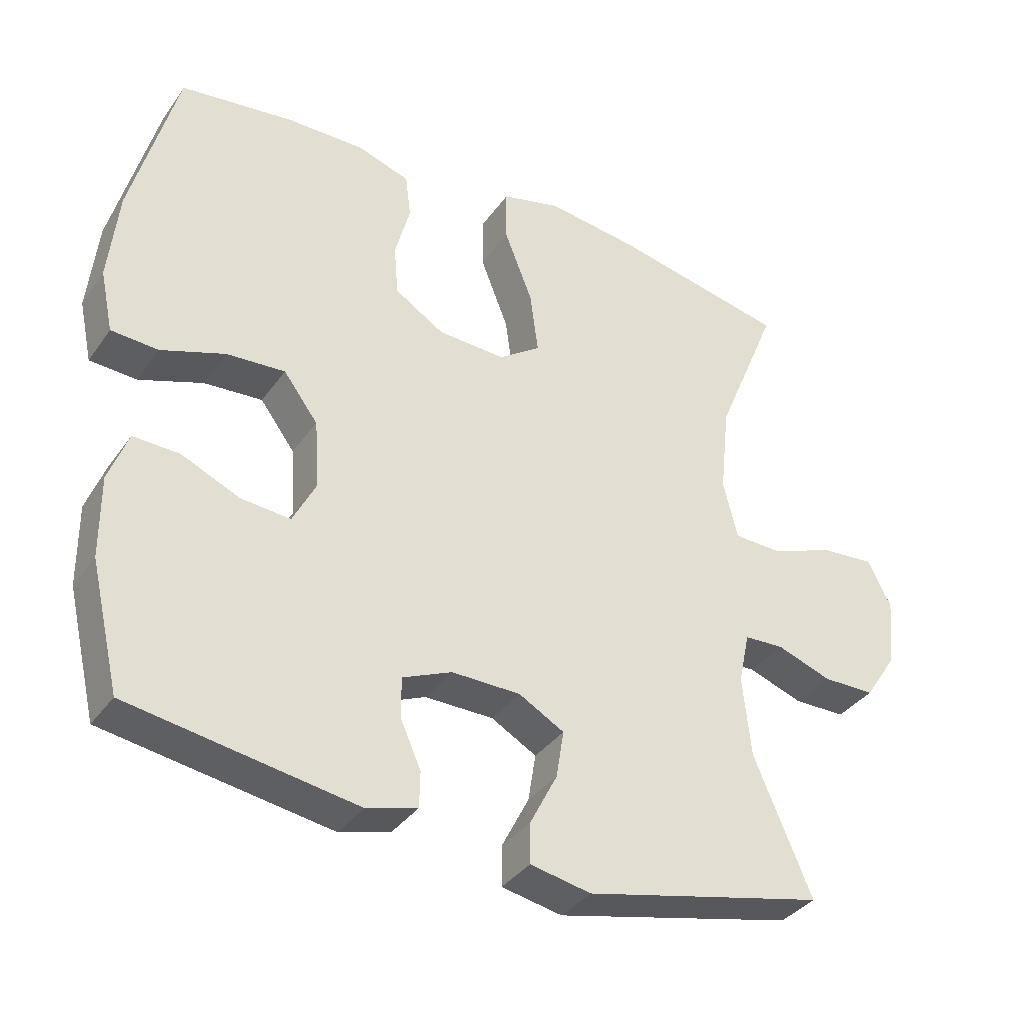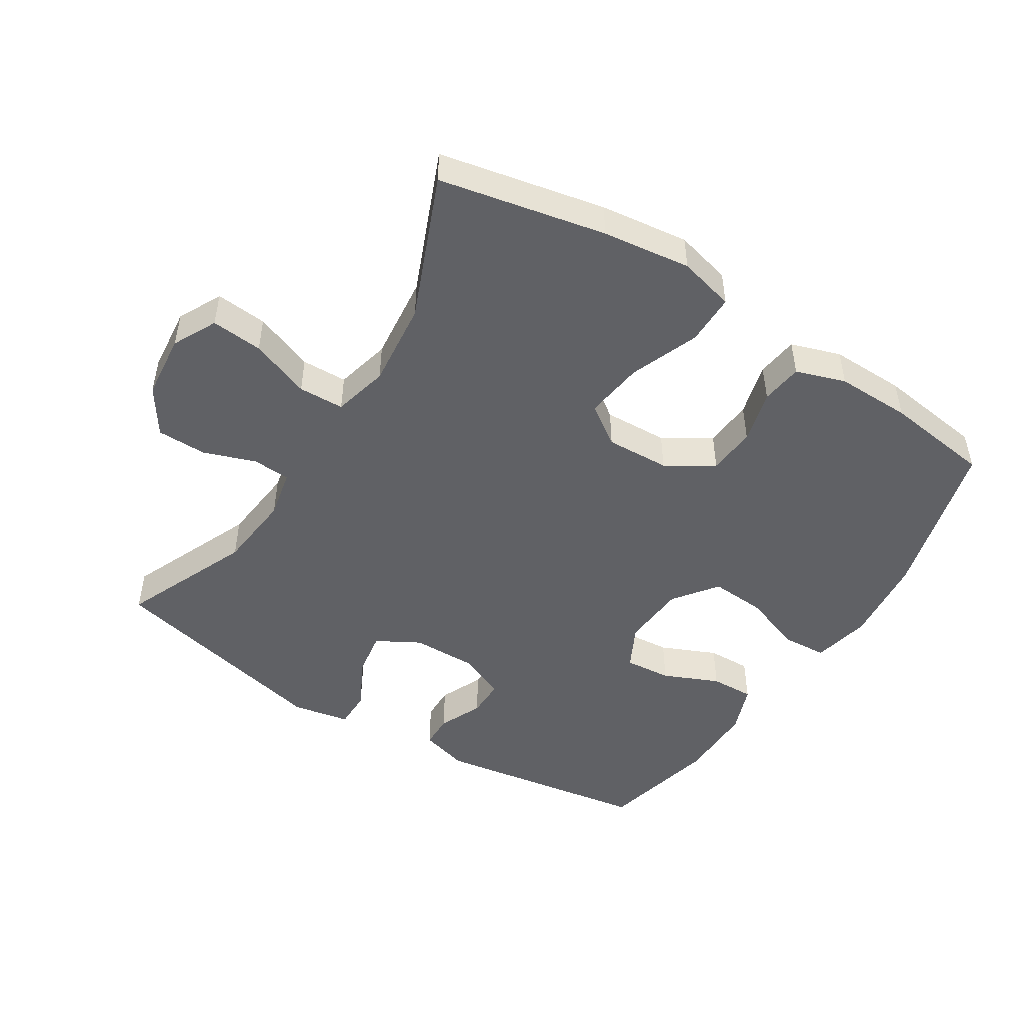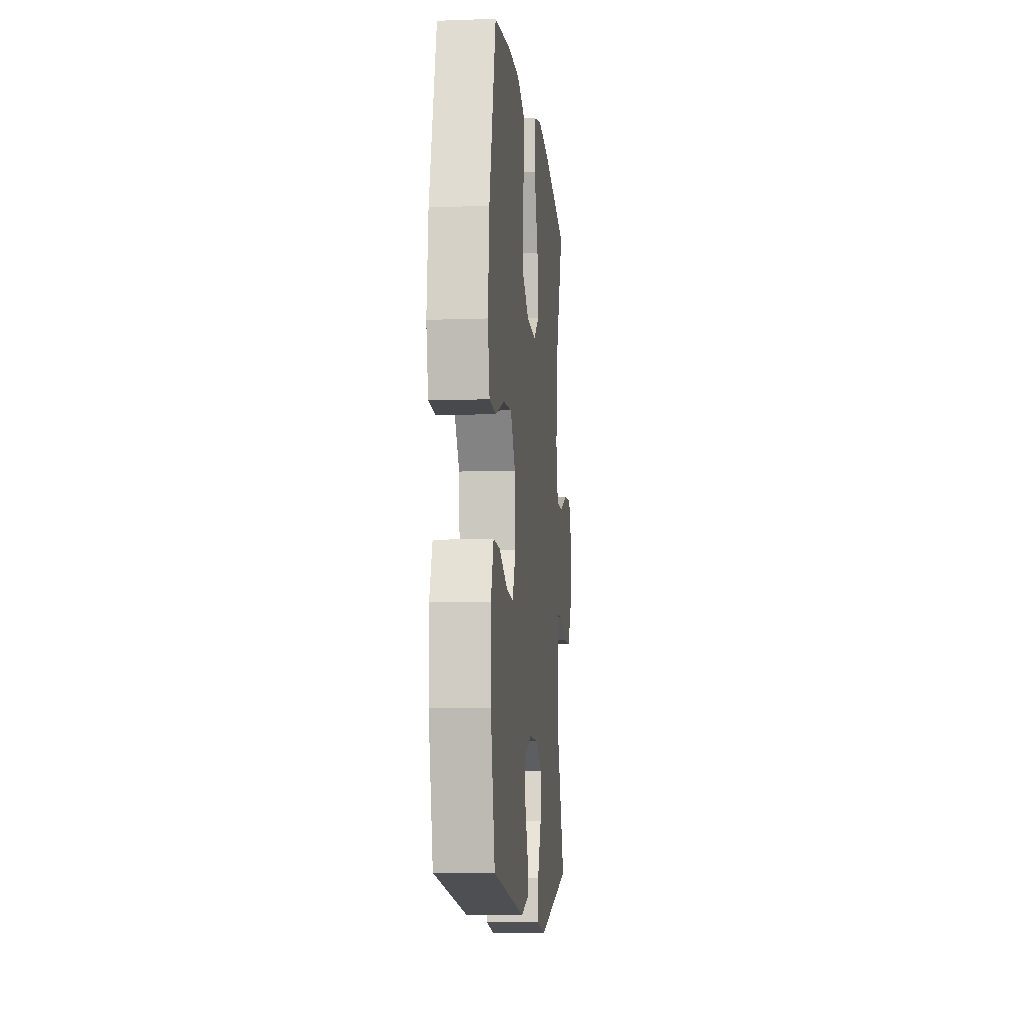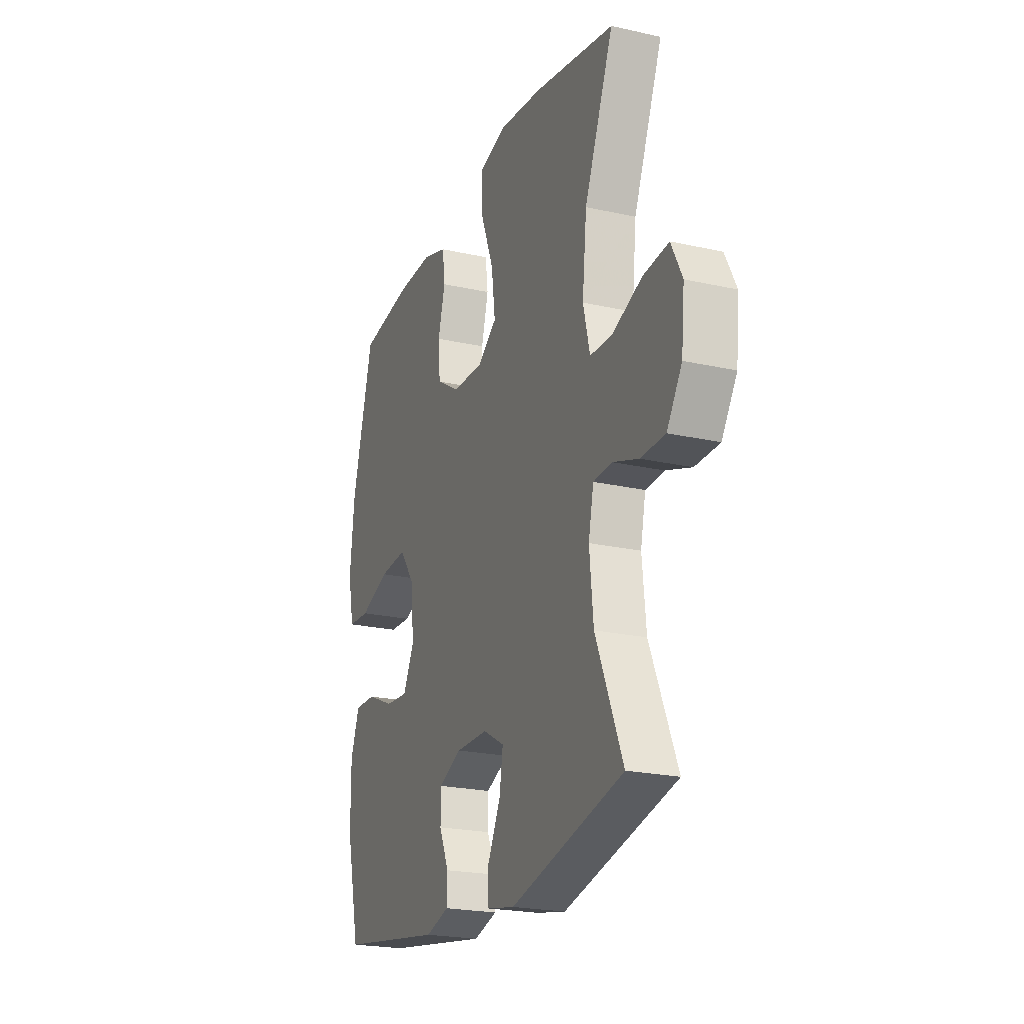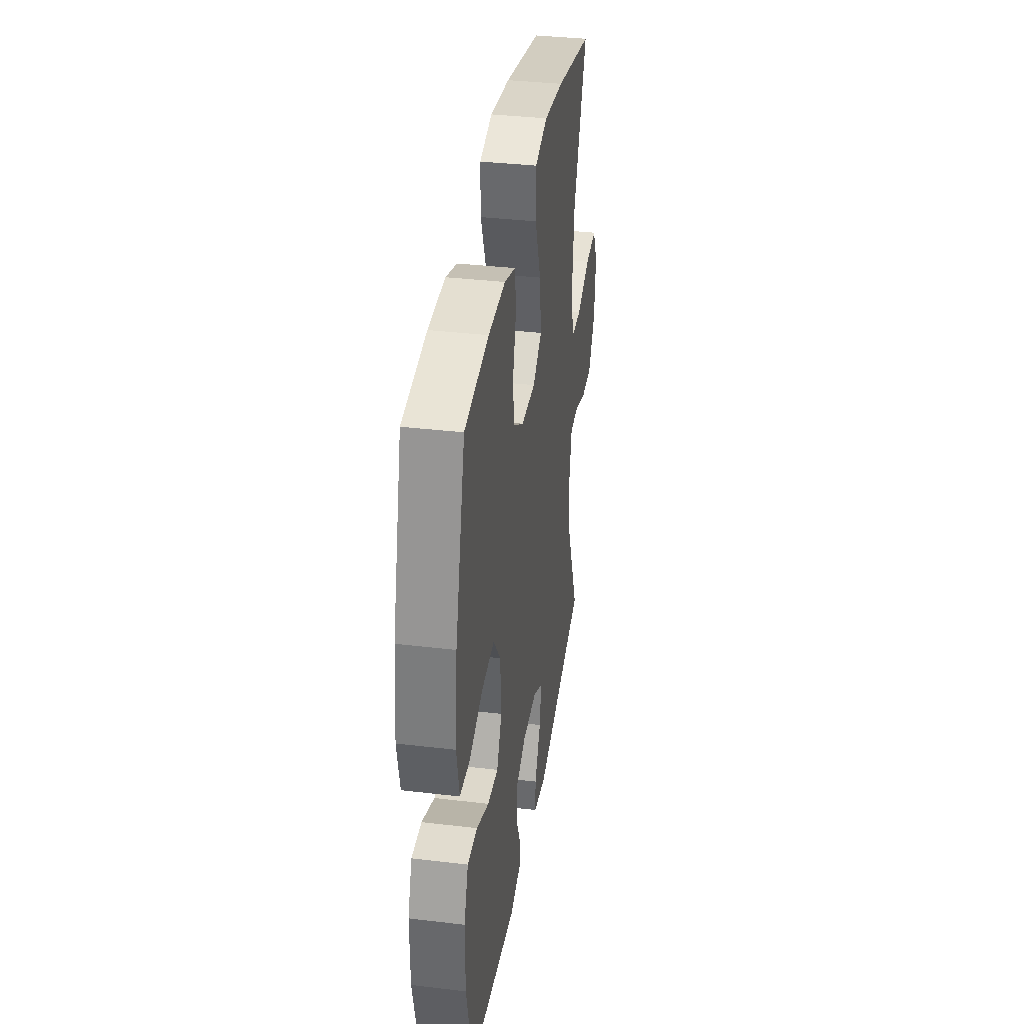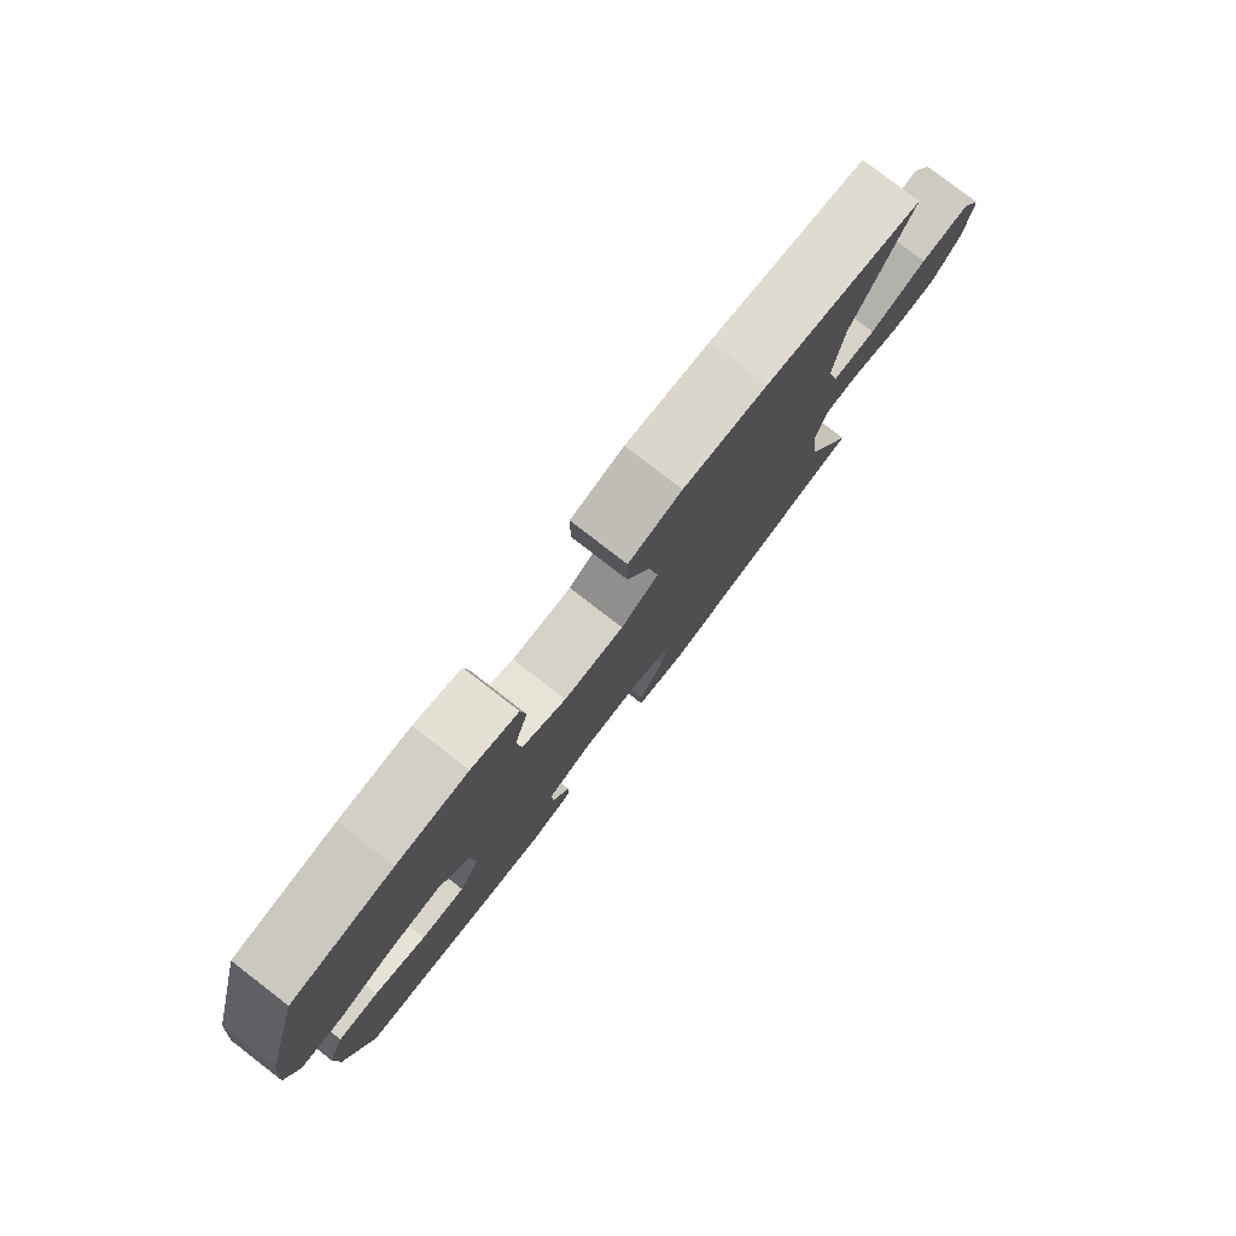
<metadata>
{"format":"obj","ext":"obj","renderer":"f3d","projection":"perspective","resolution":1024,"background":"white","views":[{"elev":-36.1,"azim":149.3,"up":"+Z"},{"elev":-48.5,"azim":-32.2,"up":"+Y"},{"elev":-8.6,"azim":95.6,"up":"+Z"},{"elev":-22.3,"azim":-111.3,"up":"+Z"},{"elev":35.9,"azim":98.9,"up":"+Z"},{"elev":80.0,"azim":127.6,"up":"+Z"}]}
</metadata>
<code>
v 0.5 0.07 -0.5
v 0.171 0.07 -0.552
v 0.097 0.07 -0.531
v 0.096 0.07 -0.479
v 0.126 0.07 -0.412
v 0.126 0.07 -0.353
v 0.054 0.07 -0.322
v -0.046 0.07 -0.323
v -0.112 0.07 -0.36
v -0.101 0.07 -0.429
v -0.061 0.07 -0.507
v -0.061 0.07 -0.565
v -0.149 0.07 -0.582
v -0.5 0.07 -0.5
v -0.416 0.07 -0.303
v -0.404 0.07 -0.186
v -0.42 0.07 -0.111
v -0.478 0.07 -0.108
v -0.558 0.07 -0.136
v -0.634 0.07 -0.135
v -0.681 0.07 -0.064
v -0.691 0.07 0.036
v -0.657 0.07 0.103
v -0.578 0.07 0.096
v -0.486 0.07 0.061
v -0.416 0.07 0.063
v -0.395 0.07 0.148
v -0.409 0.07 0.28
v -0.5 0.07 0.5
v -0.246 0.07 0.552
v -0.111 0.07 0.569
v -0.025 0.07 0.547
v -0.025 0.07 0.469
v -0.066 0.07 0.364
v -0.078 0.07 0.273
v -0.017 0.07 0.23
v 0.081 0.07 0.234
v 0.153 0.07 0.279
v 0.159 0.07 0.353
v 0.137 0.07 0.435
v 0.145 0.07 0.499
v 0.221 0.07 0.524
v 0.336 0.07 0.522
v 0.5 0.07 0.5
v 0.566 0.07 0.253
v 0.58 0.07 0.118
v 0.561 0.07 0.029
v 0.493 0.07 0.025
v 0.4 0.07 0.058
v 0.315 0.07 0.064
v 0.265 0.07 -0.003
v 0.258 0.07 -0.102
v 0.292 0.07 -0.169
v 0.364 0.07 -0.163
v 0.449 0.07 -0.126
v 0.516 0.07 -0.124
v 0.544 0.07 -0.199
v 0.543 0.07 -0.318
v 0.5 0 -0.5
v 0.171 0 -0.552
v 0.097 0 -0.531
v 0.096 0 -0.479
v 0.126 0 -0.412
v 0.126 0 -0.353
v 0.054 0 -0.322
v -0.046 0 -0.323
v -0.112 0 -0.36
v -0.101 0 -0.429
v -0.061 0 -0.507
v -0.061 0 -0.565
v -0.149 0 -0.582
v -0.5 0 -0.5
v -0.416 0 -0.303
v -0.404 0 -0.186
v -0.42 0 -0.111
v -0.478 0 -0.108
v -0.558 0 -0.136
v -0.634 0 -0.135
v -0.681 0 -0.064
v -0.691 0 0.036
v -0.657 0 0.103
v -0.578 0 0.096
v -0.486 0 0.061
v -0.416 0 0.063
v -0.395 0 0.148
v -0.409 0 0.28
v -0.5 0 0.5
v -0.246 0 0.552
v -0.111 0 0.569
v -0.025 0 0.547
v -0.025 0 0.469
v -0.066 0 0.364
v -0.078 0 0.273
v -0.017 0 0.23
v 0.081 0 0.234
v 0.153 0 0.279
v 0.159 0 0.353
v 0.137 0 0.435
v 0.145 0 0.499
v 0.221 0 0.524
v 0.336 0 0.522
v 0.5 0 0.5
v 0.566 0 0.253
v 0.58 0 0.118
v 0.561 0 0.029
v 0.493 0 0.025
v 0.4 0 0.058
v 0.315 0 0.064
v 0.265 0 -0.003
v 0.258 0 -0.102
v 0.292 0 -0.169
v 0.364 0 -0.163
v 0.449 0 -0.126
v 0.516 0 -0.124
v 0.544 0 -0.199
v 0.543 0 -0.318
f 3 4 5
f 2 3 5
f 1 2 5
f 58 1 5
f 57 58 5
f 56 57 5
f 55 56 5
f 54 55 5
f 53 54 5 6
f 52 53 6 7
f 51 52 7 8
f 50 51 8 9
f 47 48 49
f 46 47 49
f 45 46 49
f 44 45 49
f 43 44 49
f 42 43 49
f 41 42 49
f 40 41 49
f 39 40 49
f 38 39 49 50
f 37 38 50 9
f 32 33 34
f 31 32 34
f 30 31 34
f 29 30 34
f 28 29 34
f 27 28 34 35
f 26 27 35 36
f 23 24 25
f 22 23 25
f 21 22 25
f 20 21 25
f 19 20 25
f 18 19 25
f 17 18 25 26
f 36 37 9
f 26 36 9
f 17 26 9
f 16 17 9
f 13 14 15
f 12 13 15
f 11 12 15
f 10 11 15
f 9 10 15 16
f 63 62 61
f 63 61 60
f 63 60 59
f 63 59 116
f 63 116 115
f 63 115 114
f 63 114 113
f 63 113 112
f 64 63 112 111
f 65 64 111 110
f 66 65 110 109
f 67 66 109 108
f 107 106 105
f 107 105 104
f 107 104 103
f 107 103 102
f 107 102 101
f 107 101 100
f 107 100 99
f 107 99 98
f 107 98 97
f 108 107 97 96
f 67 108 96 95
f 92 91 90
f 92 90 89
f 92 89 88
f 92 88 87
f 92 87 86
f 93 92 86 85
f 94 93 85 84
f 83 82 81
f 83 81 80
f 83 80 79
f 83 79 78
f 83 78 77
f 83 77 76
f 84 83 76 75
f 67 95 94
f 67 94 84
f 67 84 75
f 67 75 74
f 73 72 71
f 73 71 70
f 73 70 69
f 73 69 68
f 74 73 68 67
f 1 59 60 2
f 2 60 61 3
f 3 61 62 4
f 4 62 63 5
f 5 63 64 6
f 6 64 65 7
f 7 65 66 8
f 8 66 67 9
f 9 67 68 10
f 10 68 69 11
f 11 69 70 12
f 12 70 71 13
f 13 71 72 14
f 14 72 73 15
f 15 73 74 16
f 16 74 75 17
f 17 75 76 18
f 18 76 77 19
f 19 77 78 20
f 20 78 79 21
f 21 79 80 22
f 22 80 81 23
f 23 81 82 24
f 24 82 83 25
f 25 83 84 26
f 26 84 85 27
f 27 85 86 28
f 28 86 87 29
f 29 87 88 30
f 30 88 89 31
f 31 89 90 32
f 32 90 91 33
f 33 91 92 34
f 34 92 93 35
f 35 93 94 36
f 36 94 95 37
f 37 95 96 38
f 38 96 97 39
f 39 97 98 40
f 40 98 99 41
f 41 99 100 42
f 42 100 101 43
f 43 101 102 44
f 44 102 103 45
f 45 103 104 46
f 46 104 105 47
f 47 105 106 48
f 48 106 107 49
f 49 107 108 50
f 50 108 109 51
f 51 109 110 52
f 52 110 111 53
f 53 111 112 54
f 54 112 113 55
f 55 113 114 56
f 56 114 115 57
f 57 115 116 58
f 58 116 59 1

</code>
